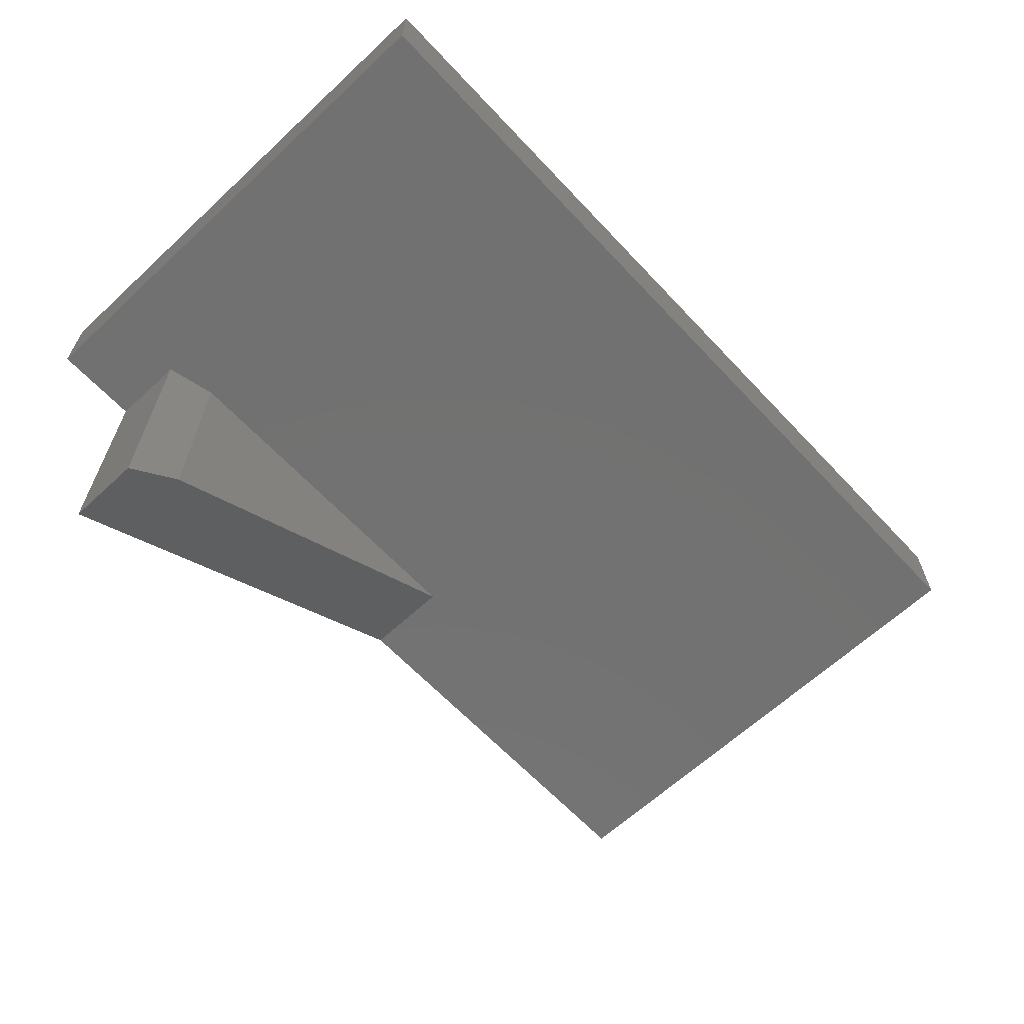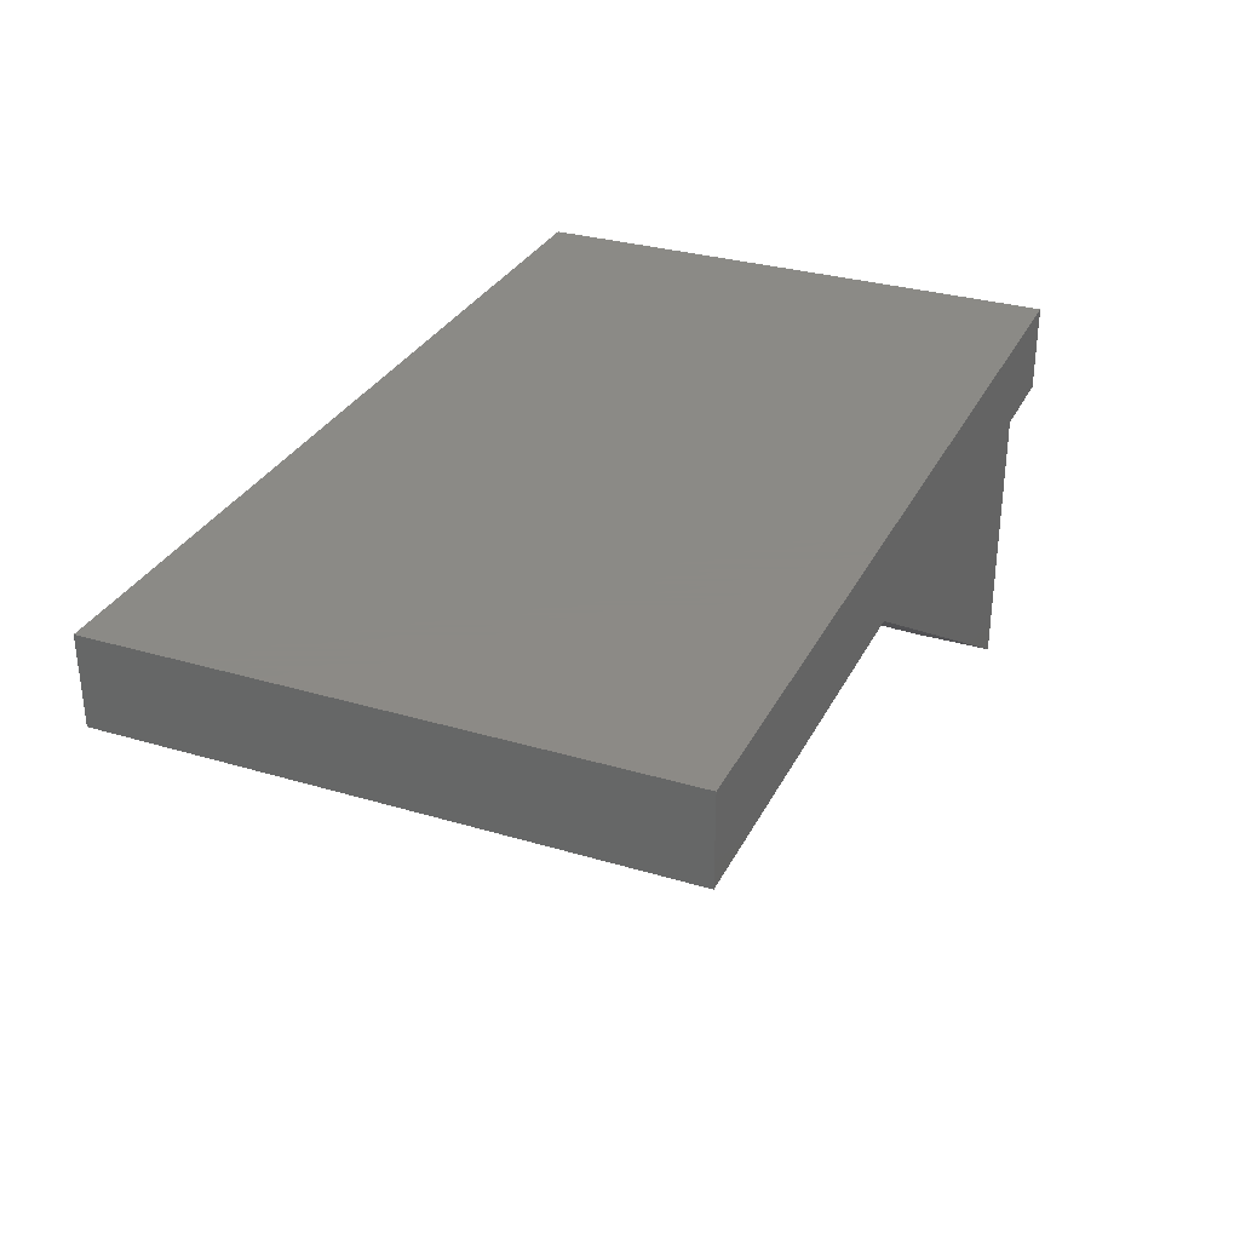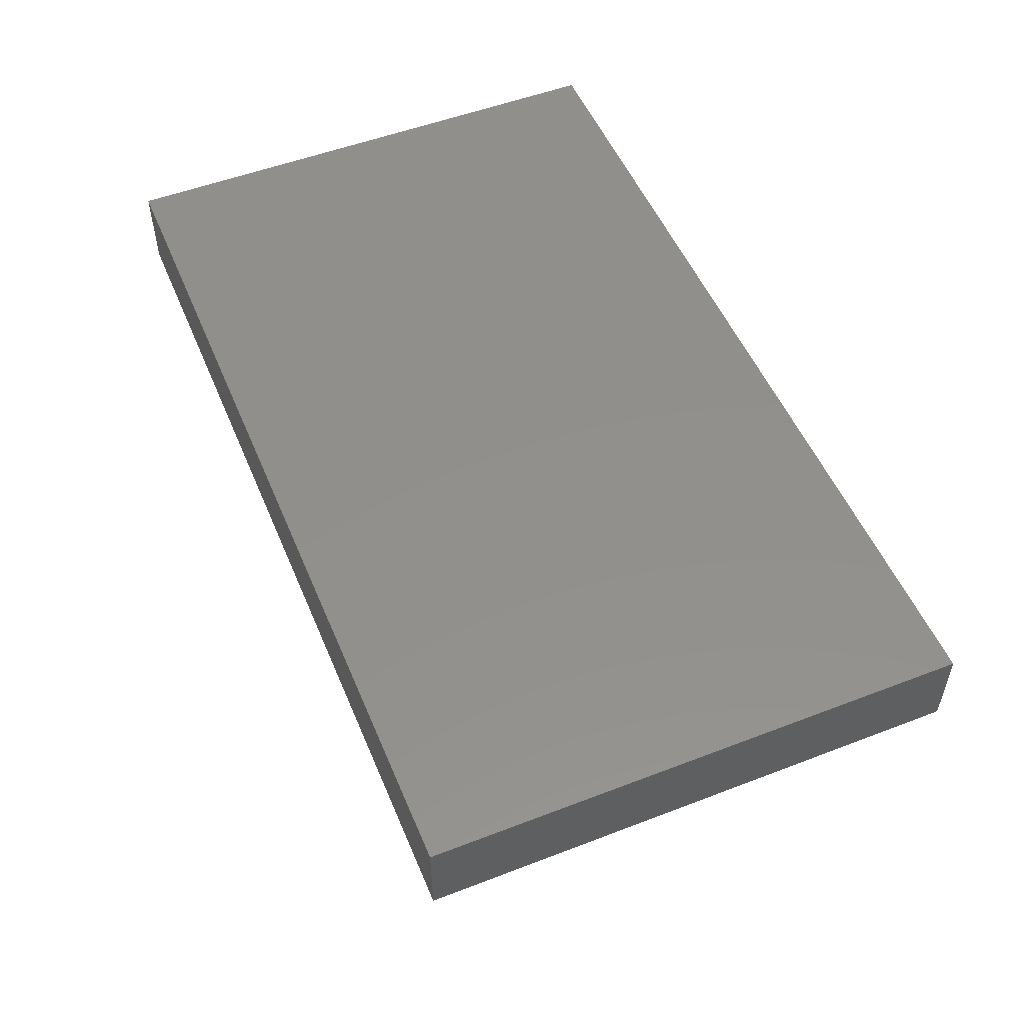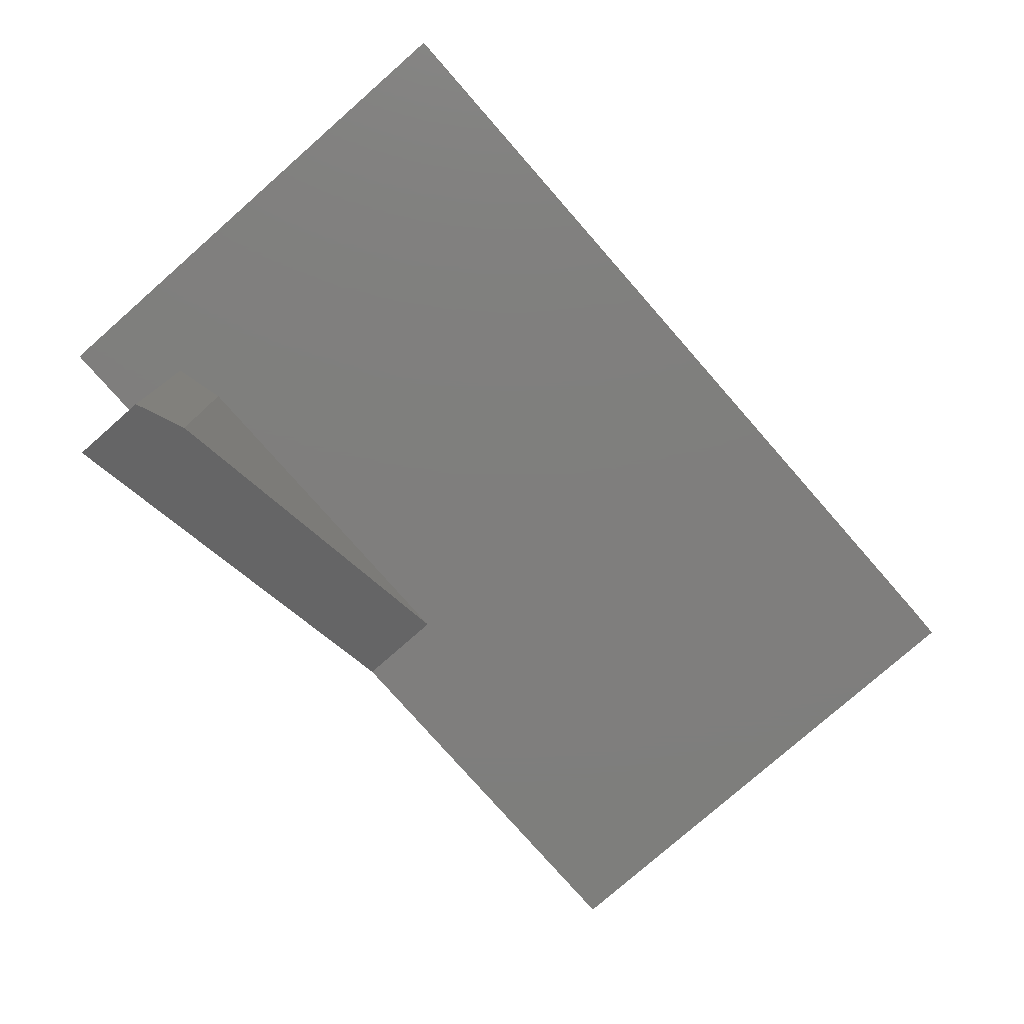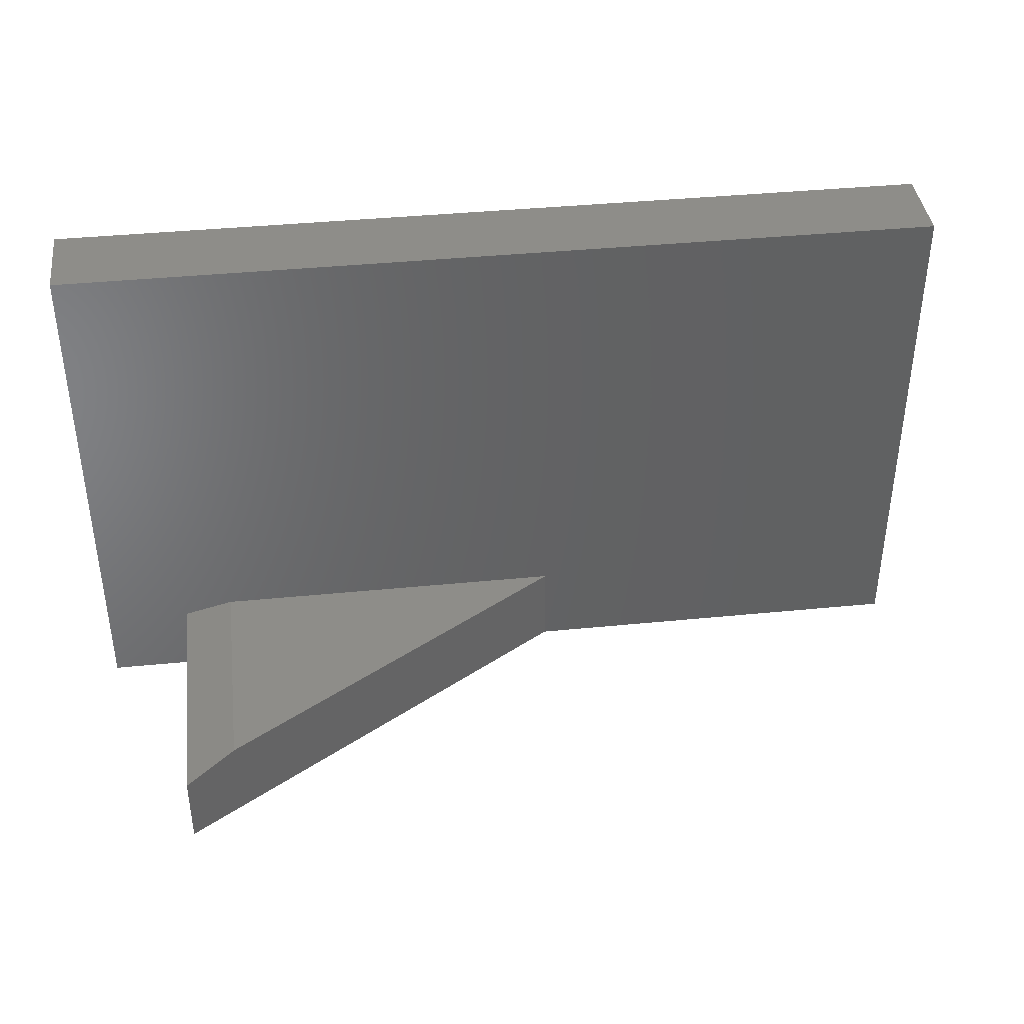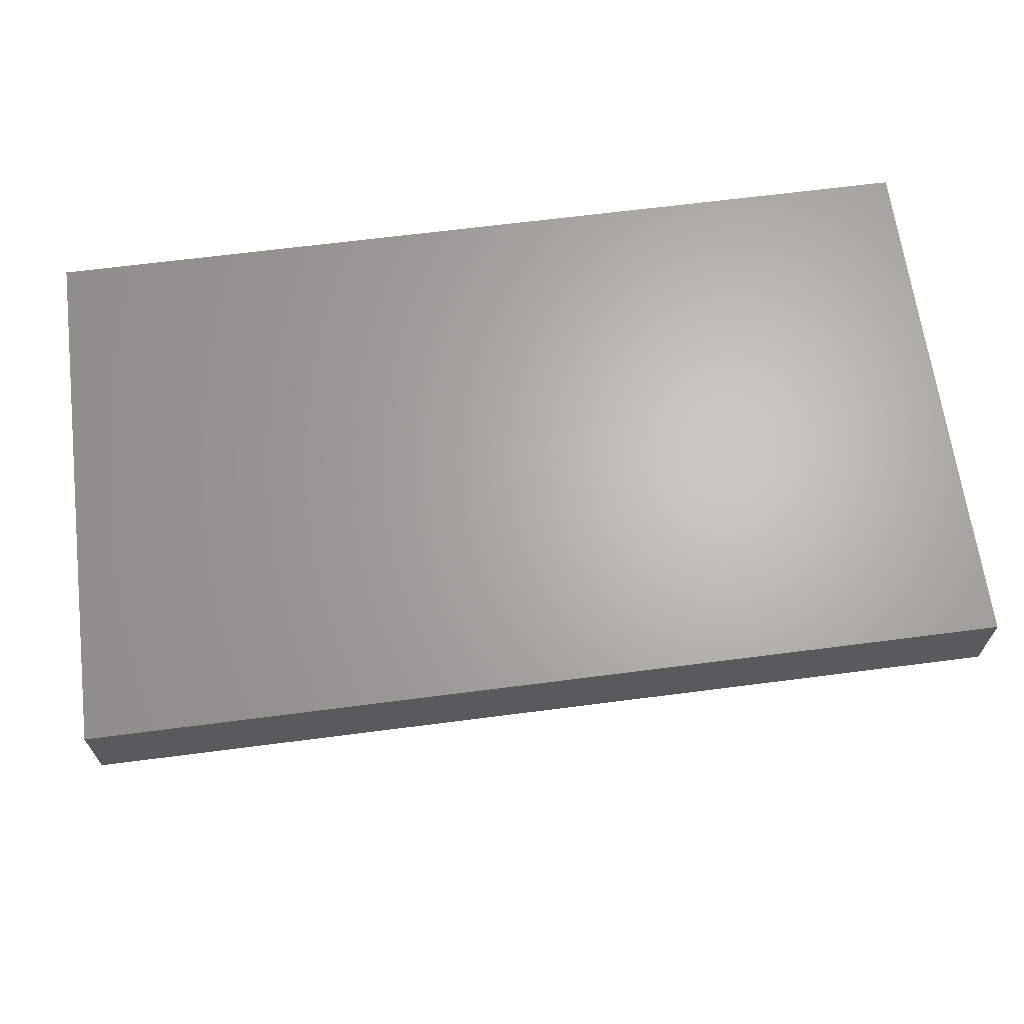
<metadata>
{"format":"stl","ext":"stl","renderer":"f3d","projection":"perspective","resolution":1024,"background":"white","views":[{"elev":-63.8,"azim":-46.9,"up":"+Y"},{"elev":31.2,"azim":113.1,"up":"+Y"},{"elev":52.5,"azim":67.5,"up":"+Y"},{"elev":-78.4,"azim":-48.7,"up":"+Y"},{"elev":40.0,"azim":-7.0,"up":"+Z"},{"elev":65.6,"azim":-7.4,"up":"+Y"}]}
</metadata>
<code>
# stl→obj: 20 verts, 36 faces
v -0.6406 0.3281 0
v -0.6406 0.3281 0.09375
v -0.6442 0.3281 0.6562
v -0.5781 0.3281 0.1094
v -0.1296 0.3281 0.1094
v -0.1296 0.3281 0
v -0.1267 0.3281 0
v -0.1267 0.3281 0.6562
v 0.3672 0.3281 0.6562
v 0.3672 0.3281 0
v -0.75 0.3281 0.6562
v -0.75 0.3281 0
v -0.6442 0.3281 0
v -0.5781 0.04013 0.1094
v -0.6406 0 0.09375
v -0.6406 0 0
v 0.3672 0.434 0
v -0.75 0.434 0
v 0.3672 0.434 0.6562
v -0.75 0.434 0.6562
f 1 2 3
f 3 2 4
f 5 6 7
f 5 7 8
f 5 8 3
f 5 3 4
f 8 7 9
f 9 7 10
f 11 12 3
f 3 12 13
f 3 13 1
f 14 5 4
f 2 1 15
f 15 1 16
f 6 5 16
f 16 5 14
f 16 14 15
f 14 4 15
f 15 4 2
f 16 1 6
f 17 10 7
f 17 7 6
f 17 6 1
f 17 1 13
f 17 13 12
f 17 12 18
f 19 20 11
f 19 11 3
f 19 3 8
f 19 8 9
f 18 12 20
f 20 12 11
f 19 17 20
f 20 17 18
f 10 17 9
f 9 17 19

</code>
